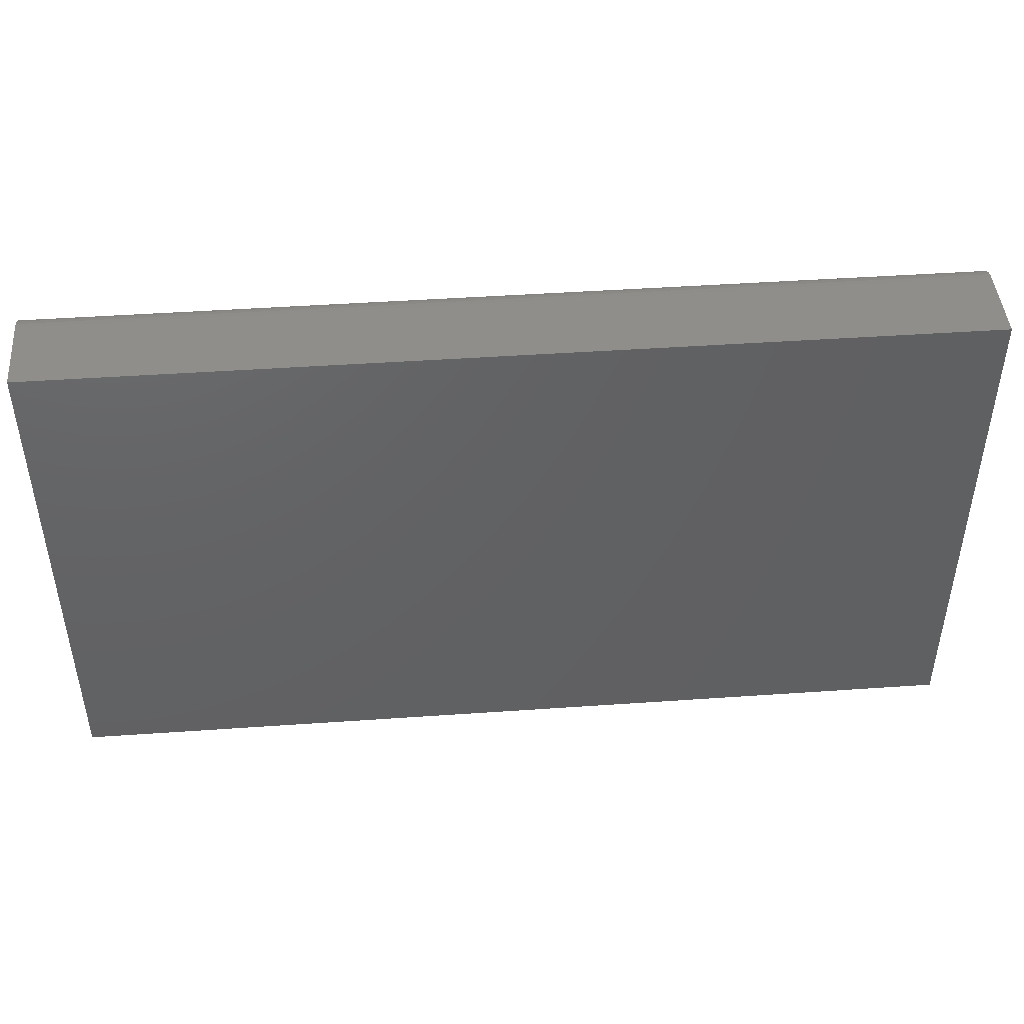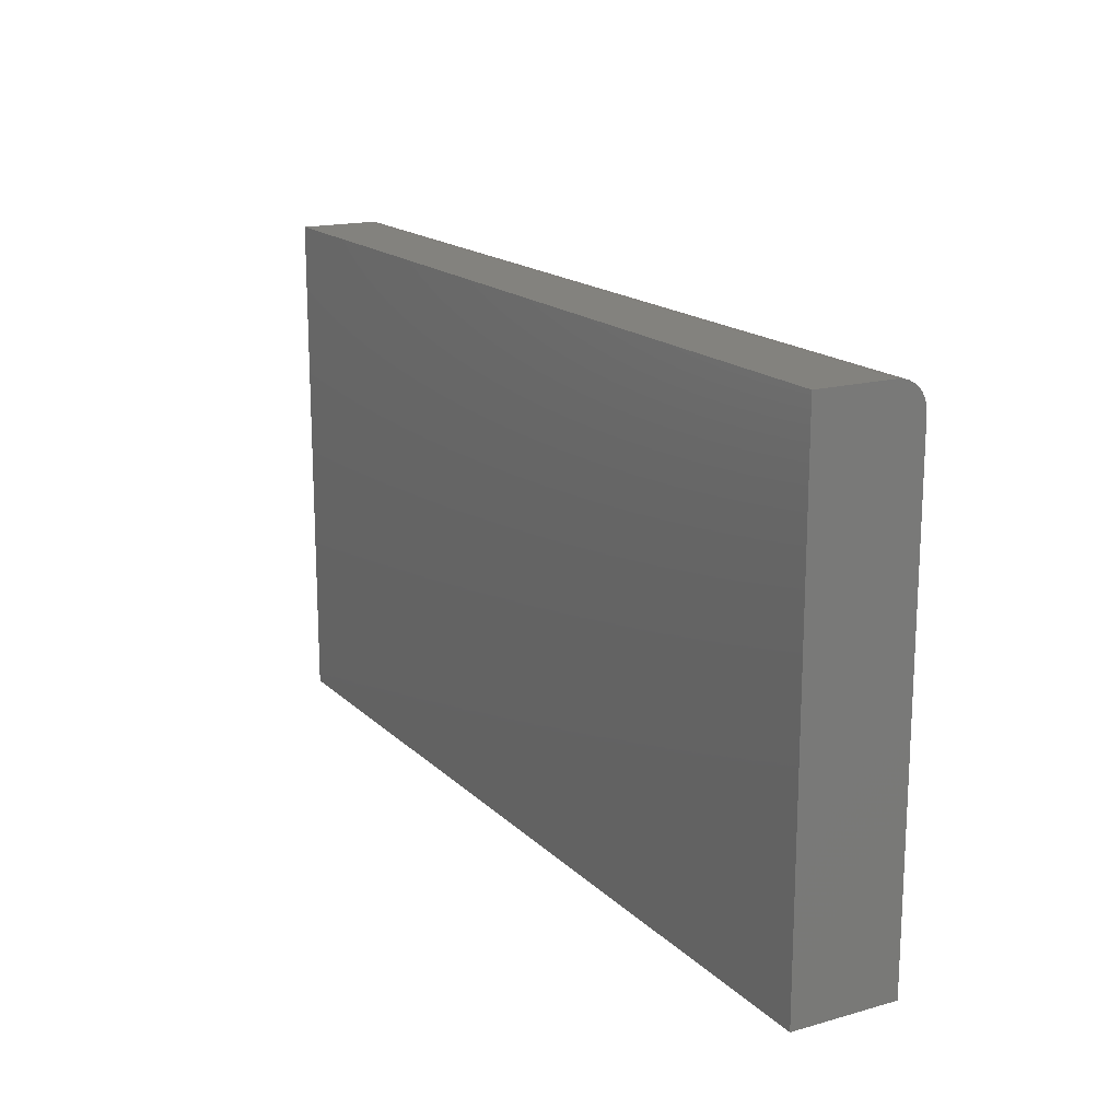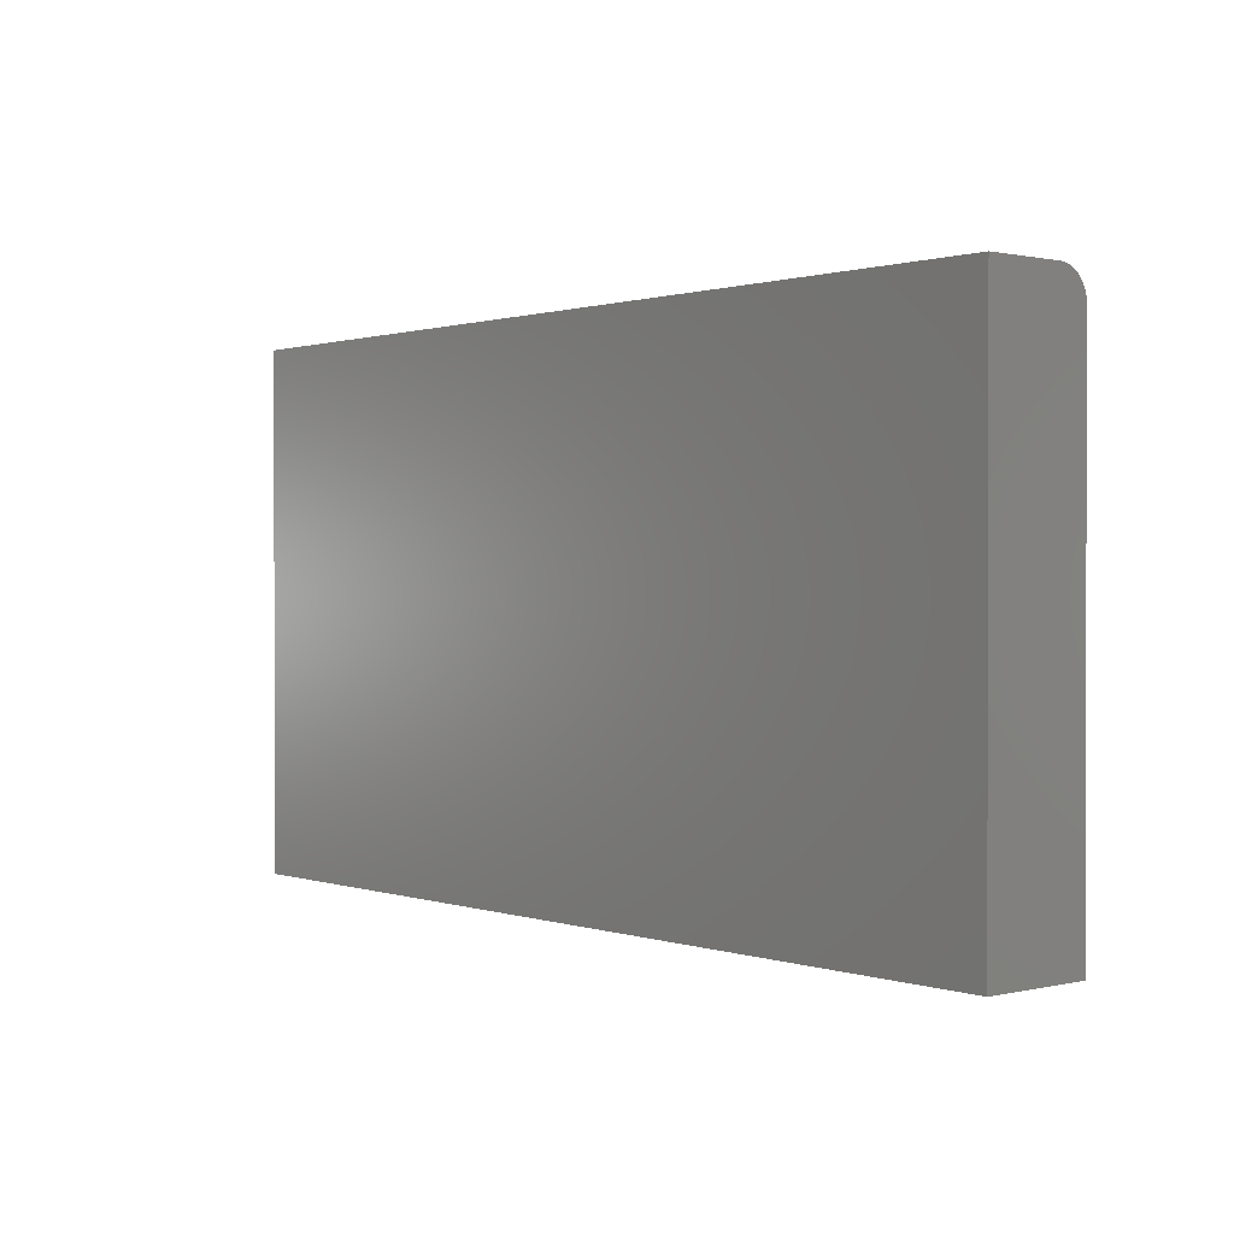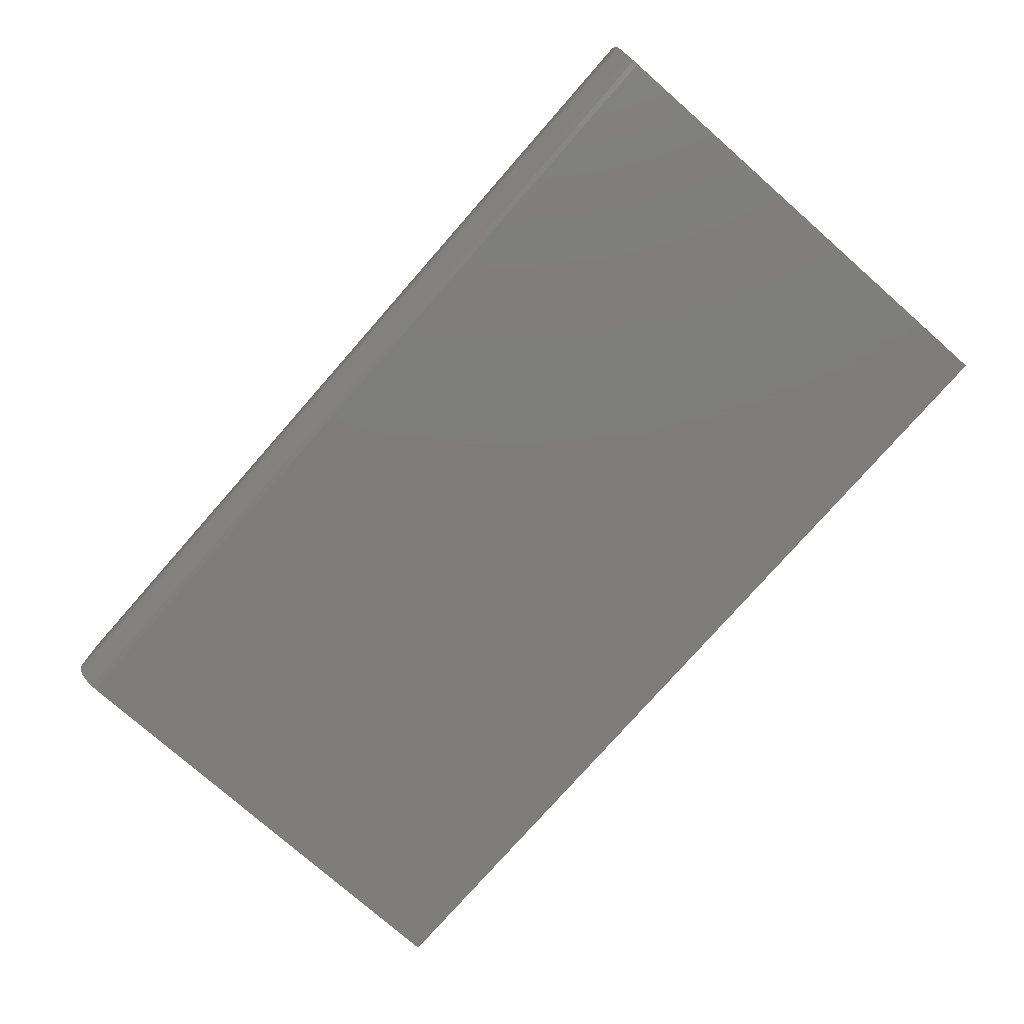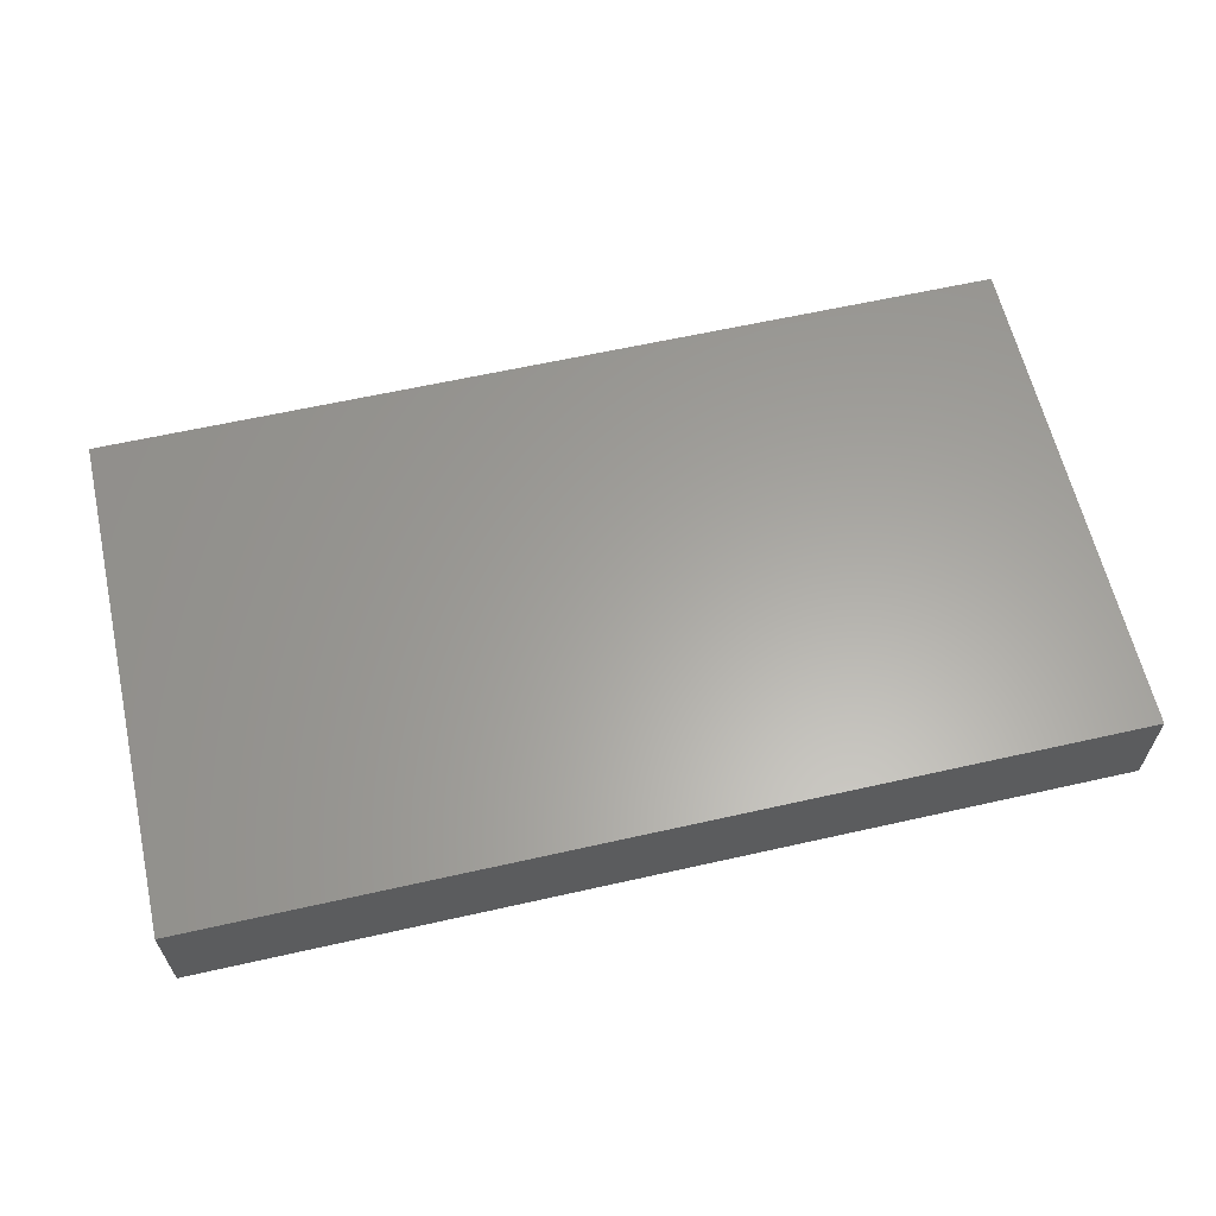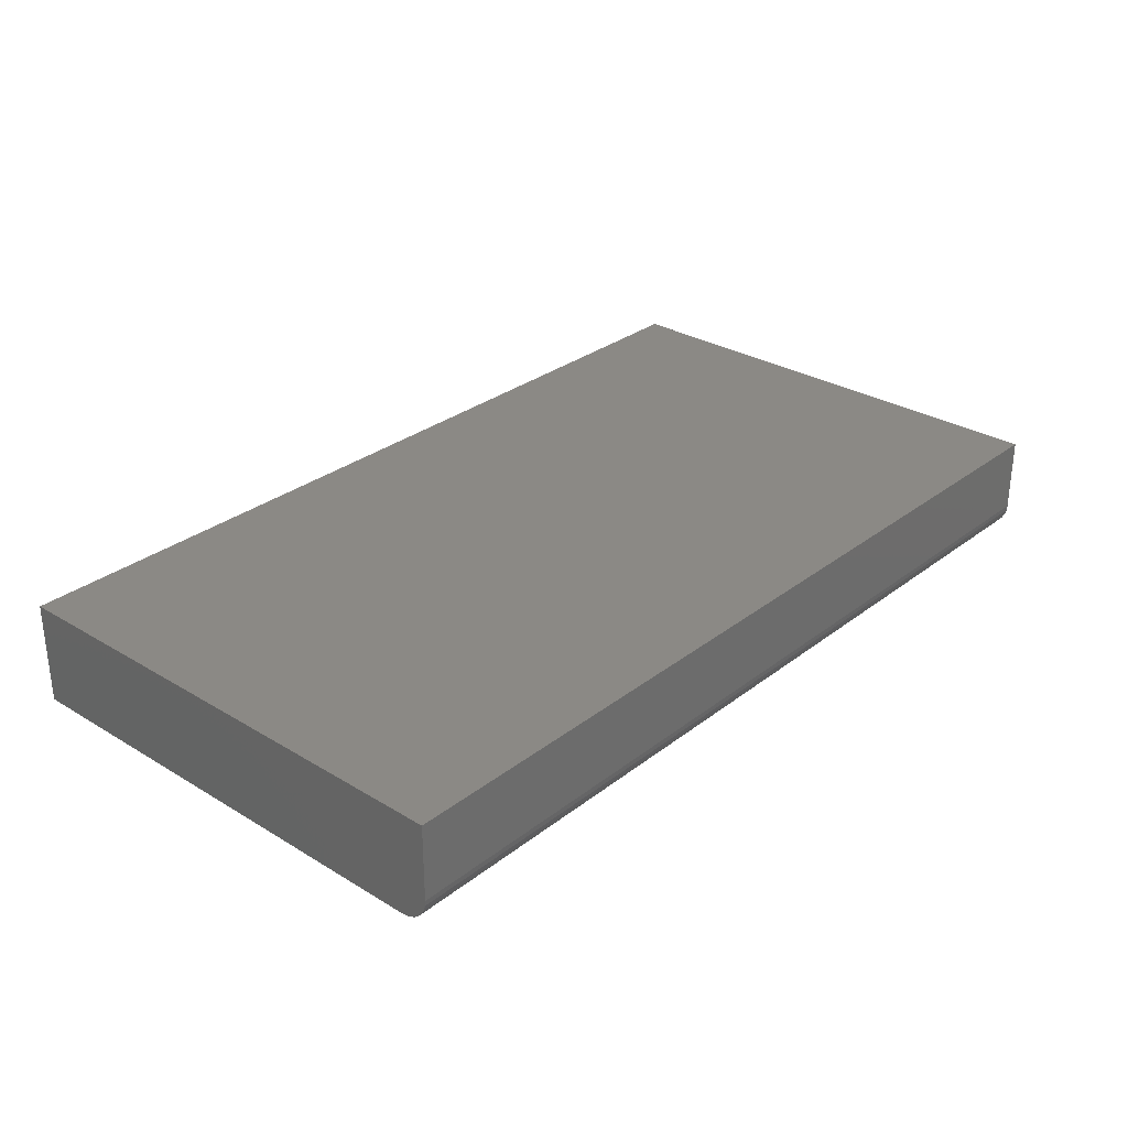
<metadata>
{"format":"stl","ext":"stl","renderer":"f3d","projection":"perspective","resolution":1024,"background":"white","views":[{"elev":45.4,"azim":-4.6,"up":"+Y"},{"elev":16.9,"azim":60.6,"up":"+Y"},{"elev":0.8,"azim":50.0,"up":"+Y"},{"elev":-77.2,"azim":-131.3,"up":"+Z"},{"elev":61.8,"azim":-12.9,"up":"+Z"},{"elev":29.7,"azim":131.6,"up":"+Z"}]}
</metadata>
<code>
# stl→obj: 24 verts, 44 faces
v 0 0 0
v 0 0.395 0
v 0.75 0 0
v 0.75 0.395 0
v 0 0.4184 0.02344
v 0 0.4166 0.01447
v 0 0.4184 0.08594
v 0 0.418 0.01887
v 0 0.408 0.00395
v 0 0.404 0.001784
v 0 0.4145 0.01042
v 0 0.4116 0.006865
v 0 0.3996 0.0004503
v 0 0 0.08594
v 0.75 0.4184 0.08594
v 0.75 0.4184 0.02344
v 0.75 0.4166 0.01447
v 0.75 0.418 0.01887
v 0.75 0 0.08594
v 0.75 0.3996 0.0004503
v 0.75 0.404 0.001784
v 0.75 0.408 0.00395
v 0.75 0.4116 0.006865
v 0.75 0.4145 0.01042
f 1 2 3
f 3 2 4
f 5 6 7
f 5 8 6
f 9 10 11
f 11 12 9
f 7 13 2
f 7 2 1
f 7 1 14
f 13 7 6
f 13 6 11
f 13 11 10
f 15 16 7
f 7 16 5
f 16 17 18
f 15 19 3
f 15 3 4
f 15 4 20
f 15 20 21
f 15 21 22
f 15 22 23
f 15 23 24
f 15 24 17
f 15 17 16
f 4 2 20
f 20 2 13
f 20 13 21
f 21 13 10
f 21 10 22
f 22 10 9
f 22 9 23
f 23 9 12
f 23 12 24
f 24 12 11
f 24 11 17
f 17 11 6
f 17 6 18
f 18 6 8
f 18 8 16
f 16 8 5
f 14 19 7
f 7 19 15
f 14 1 19
f 19 1 3

</code>
